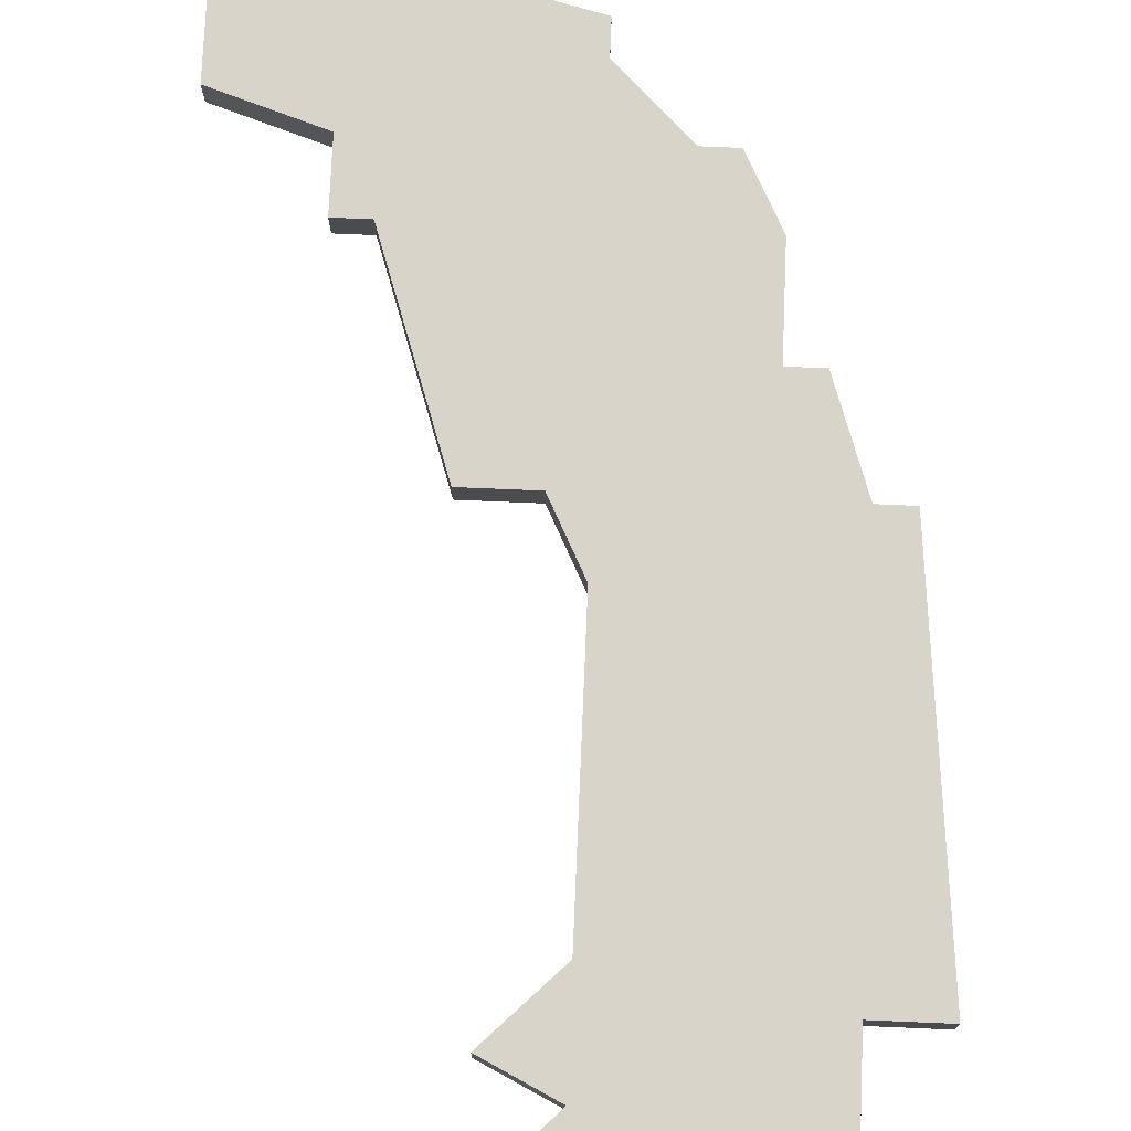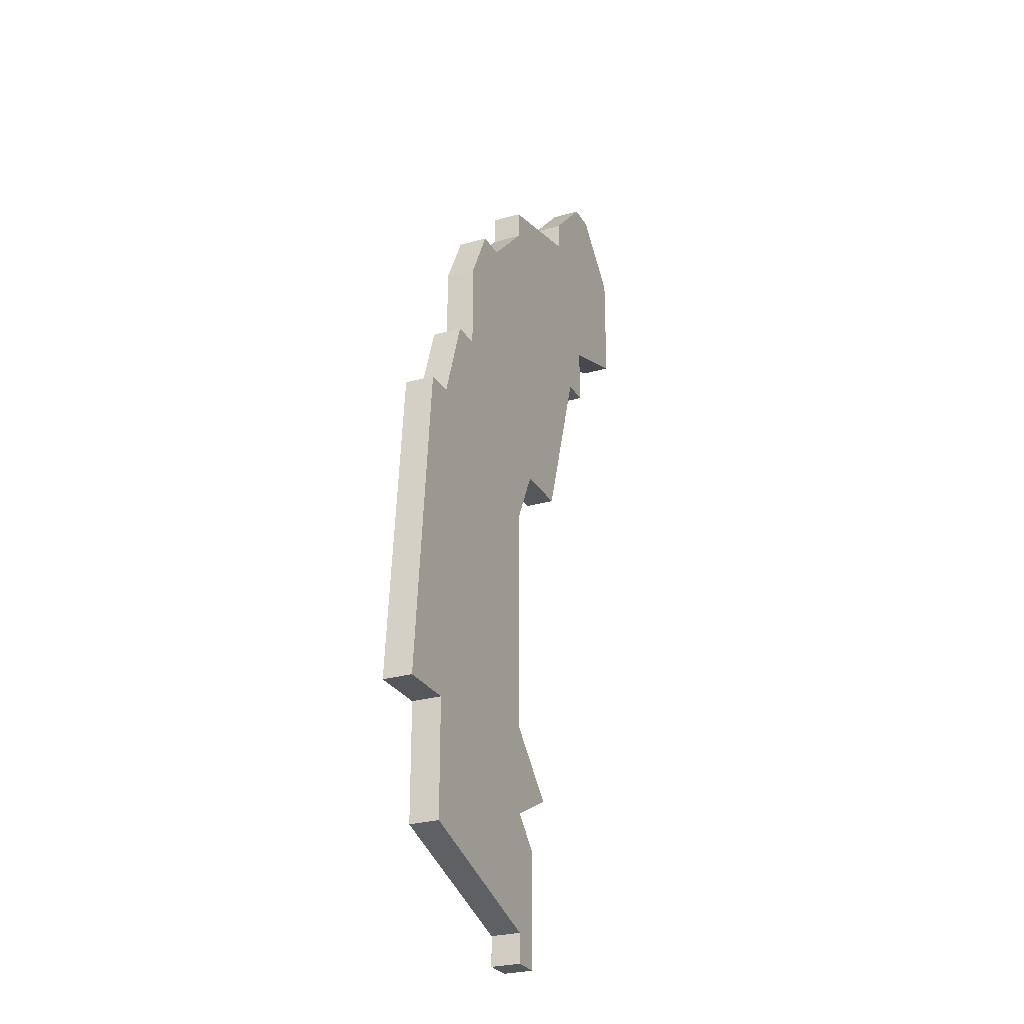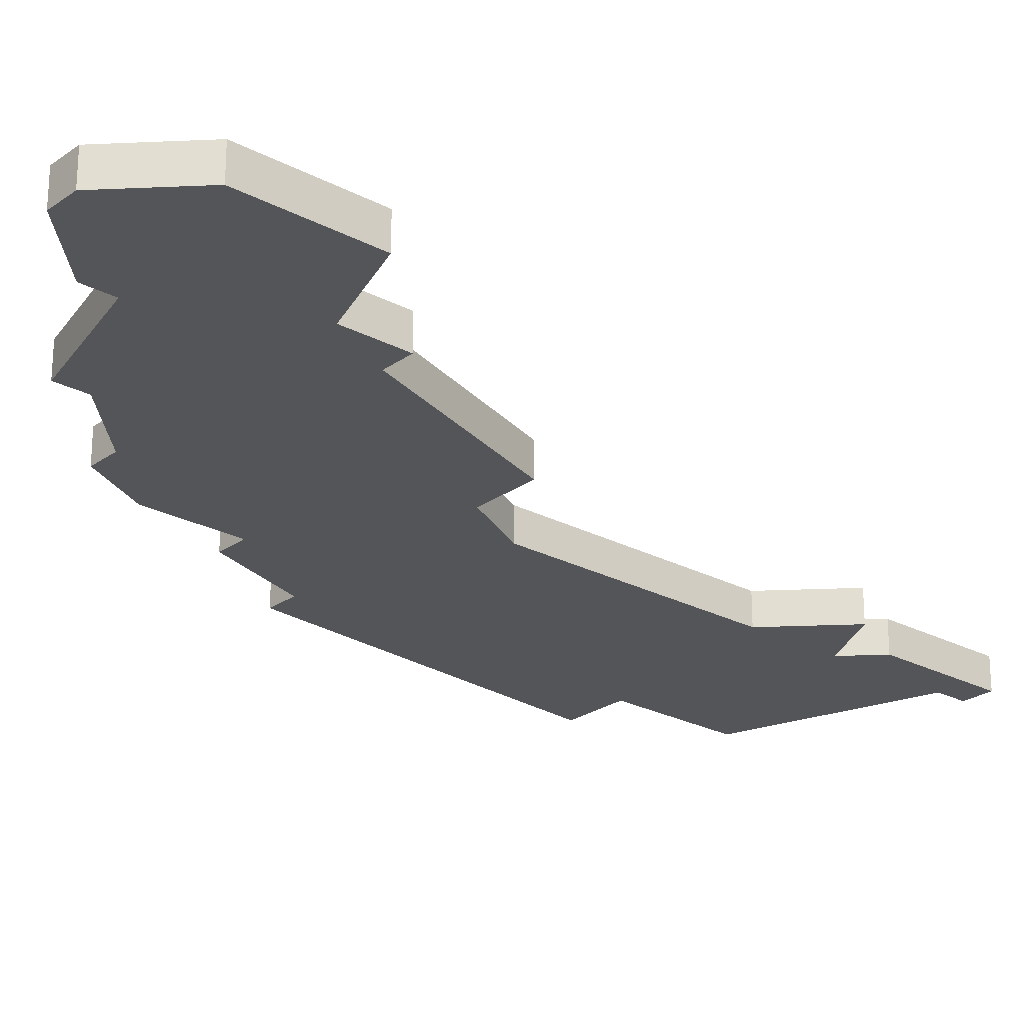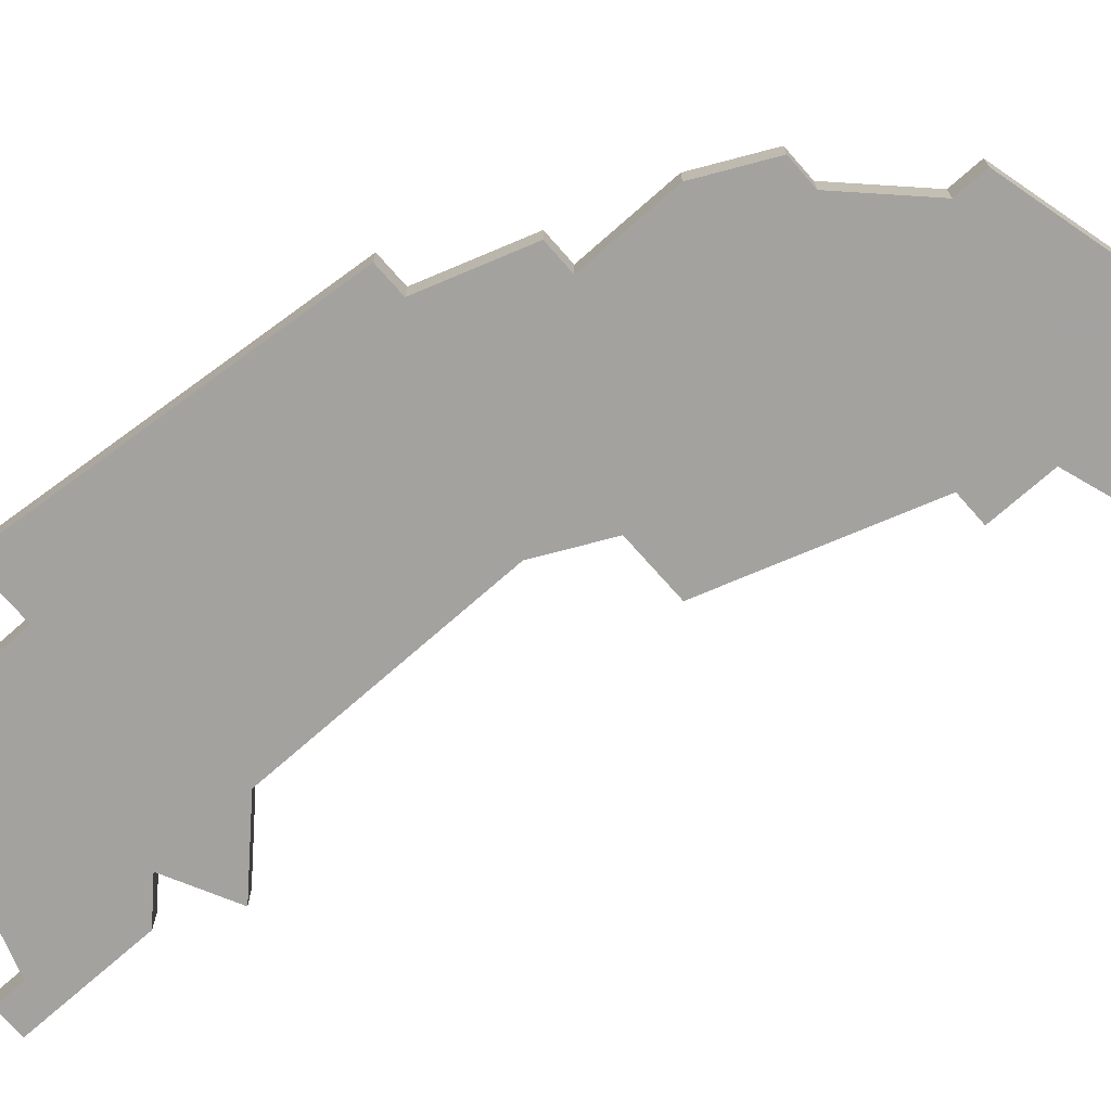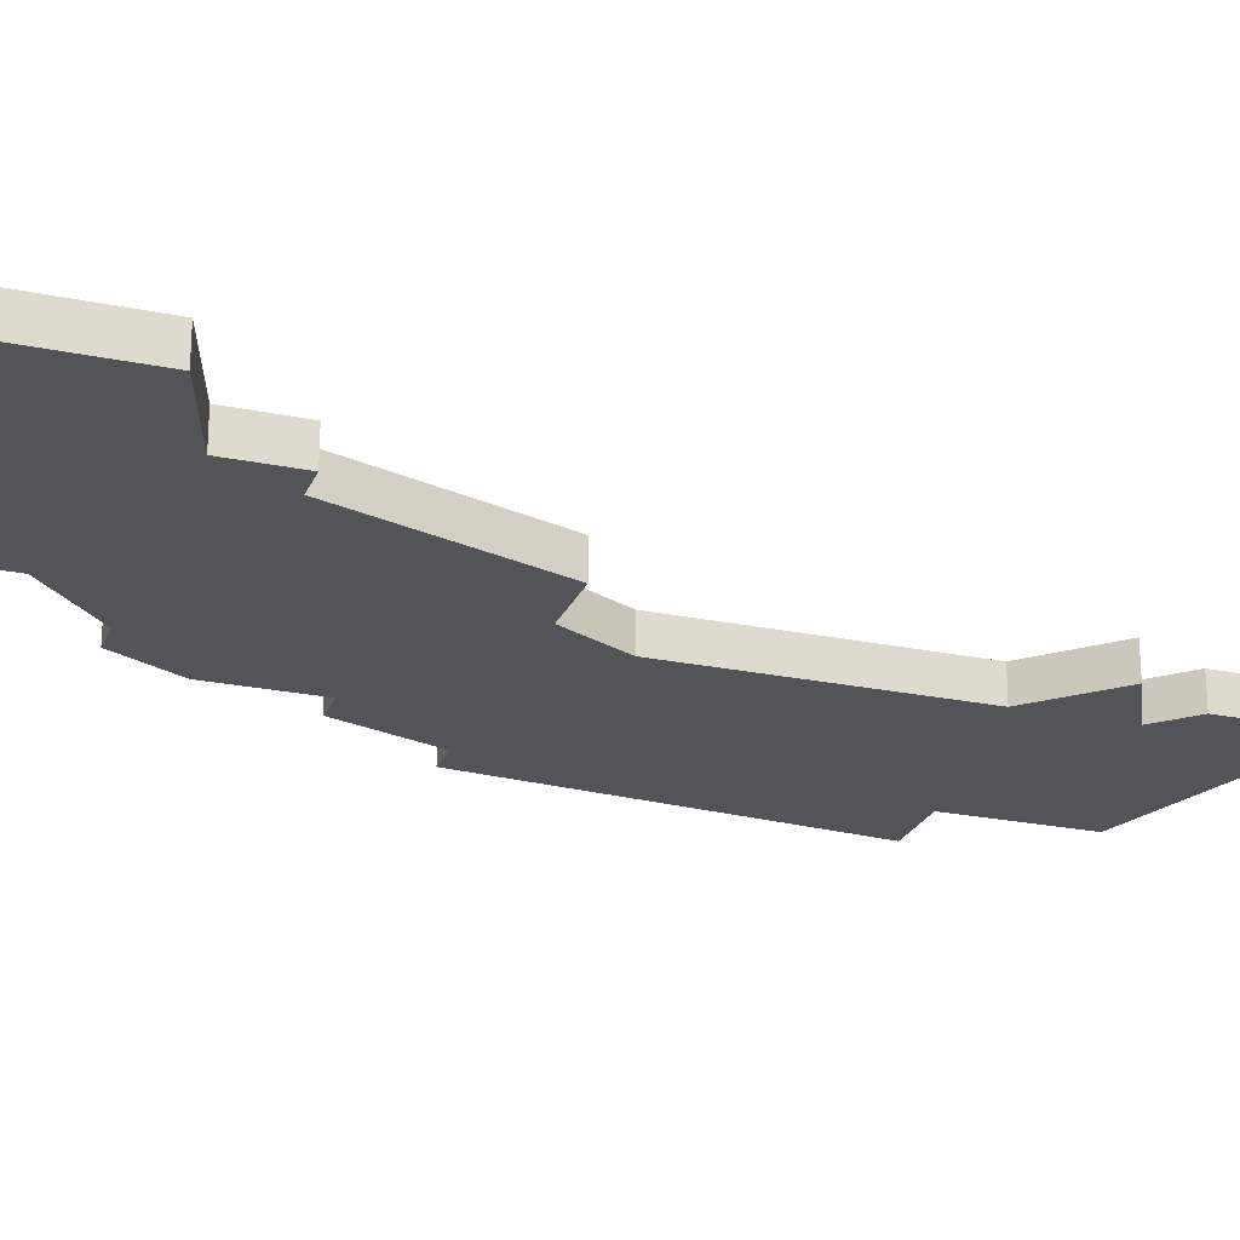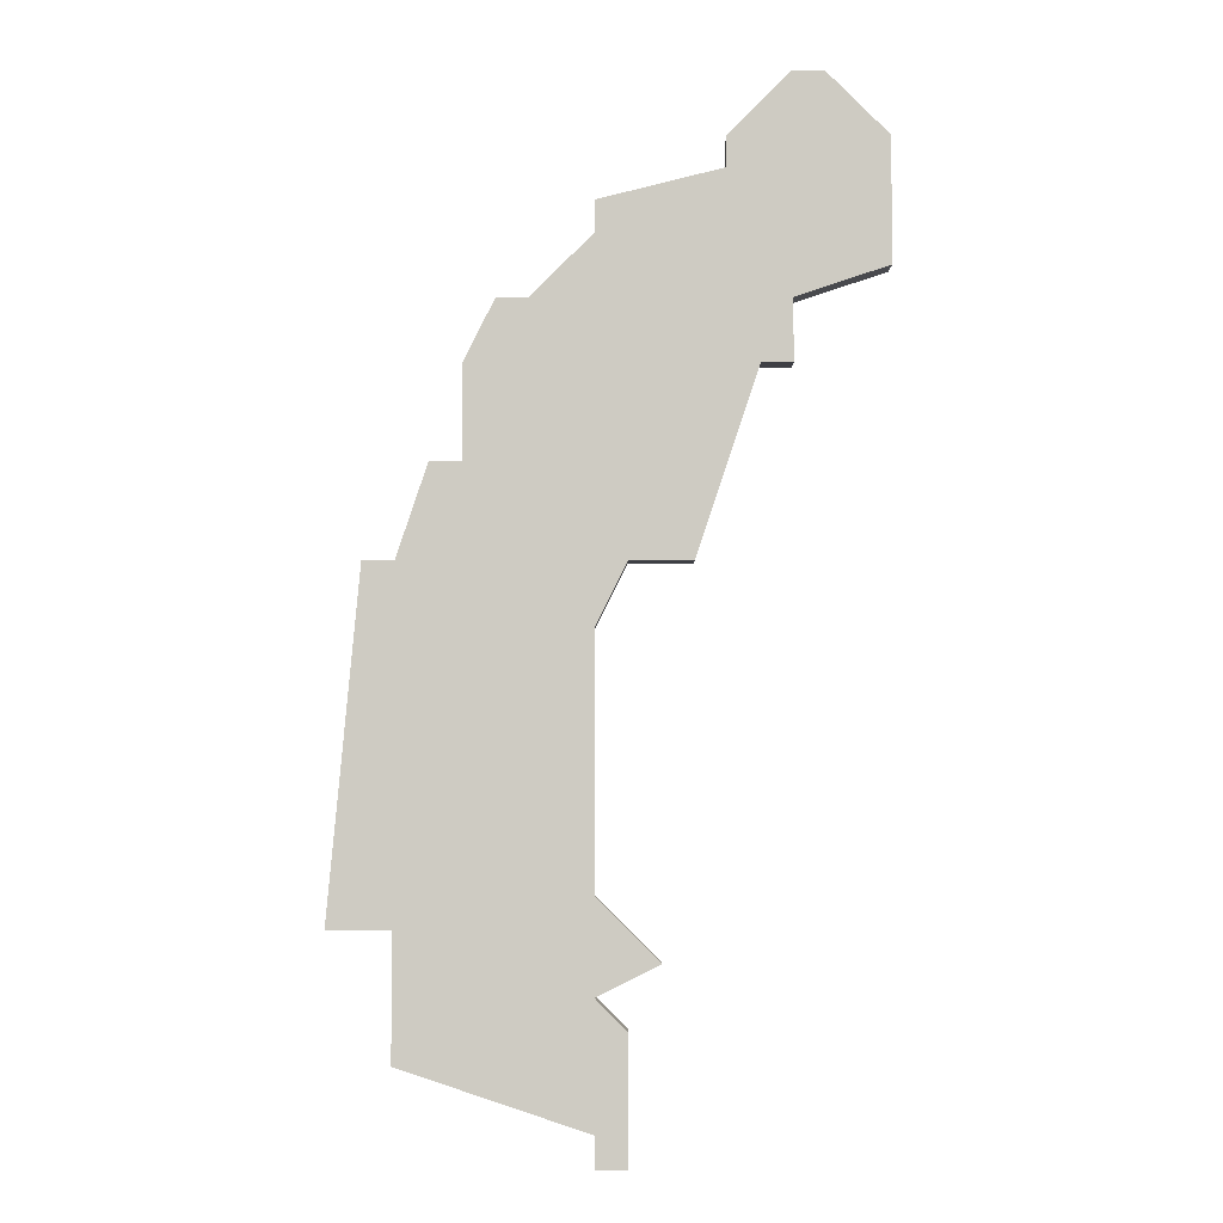
<metadata>
{"format":"obj","ext":"obj","renderer":"f3d","projection":"perspective","resolution":1024,"background":"white","views":[{"elev":75.3,"azim":2.4,"up":"+Z"},{"elev":-26.7,"azim":114.2,"up":"+Y"},{"elev":-24.5,"azim":-130.9,"up":"+Z"},{"elev":-72.6,"azim":131.4,"up":"+Z"},{"elev":-23.6,"azim":-109.1,"up":"+Z"},{"elev":-4.5,"azim":180.0,"up":"+Y"}]}
</metadata>
<code>
v 4407 -1309 0
v 4405 -1311 0
v 4405 -1315 0
v 4408 -1316 0
v 4408 -1318 0
v 4409 -1318 0
v 4411 -1324 0
v 4413 -1324 0
v 4414 -1326 0
v 4414 -1334 0
v 4412 -1336 0
v 4414 -1337 0
v 4413 -1338 0
v 4413 -1342 0
v 4414 -1342 0
v 4414 -1341 0
v 4420 -1339 0
v 4420 -1335 0
v 4422 -1335 0
v 4421 -1324 0
v 4420 -1324 0
v 4419 -1321 0
v 4418 -1321 0
v 4418 -1318 0
v 4417 -1316 0
v 4416 -1316 0
v 4414 -1314 0
v 4414 -1313 0
v 4410 -1312 0
v 4410 -1311 0
v 4408 -1309 0
v 4407 -1309 1
v 4405 -1311 1
v 4405 -1315 1
v 4408 -1316 1
v 4408 -1318 1
v 4409 -1318 1
v 4411 -1324 1
v 4413 -1324 1
v 4414 -1326 1
v 4414 -1334 1
v 4412 -1336 1
v 4414 -1337 1
v 4413 -1338 1
v 4413 -1342 1
v 4414 -1342 1
v 4414 -1341 1
v 4420 -1339 1
v 4420 -1335 1
v 4422 -1335 1
v 4421 -1324 1
v 4420 -1324 1
v 4419 -1321 1
v 4418 -1321 1
v 4418 -1318 1
v 4417 -1316 1
v 4416 -1316 1
v 4414 -1314 1
v 4414 -1313 1
v 4410 -1312 1
v 4410 -1311 1
v 4408 -1309 1
f 2 1 31
f 4 3 2
f 6 5 4
f 8 7 6
f 12 11 10
f 14 13 12
f 16 15 14
f 18 17 16
f 20 19 18
f 23 22 21
f 25 24 23
f 29 28 27
f 31 30 29
f 4 2 31
f 8 6 4
f 16 14 12
f 20 18 16
f 26 25 23
f 29 27 26
f 4 31 29
f 20 16 12
f 29 26 23
f 8 4 29
f 20 12 10
f 29 23 21
f 9 8 29
f 20 10 9
f 9 29 21
f 21 20 9
f 62 32 33
f 33 34 35
f 35 36 37
f 37 38 39
f 41 42 43
f 43 44 45
f 45 46 47
f 47 48 49
f 49 50 51
f 52 53 54
f 54 55 56
f 58 59 60
f 60 61 62
f 62 33 35
f 35 37 39
f 43 45 47
f 47 49 51
f 54 56 57
f 57 58 60
f 60 62 35
f 43 47 51
f 54 57 60
f 60 35 39
f 41 43 51
f 52 54 60
f 60 39 40
f 40 41 51
f 52 60 40
f 40 51 52
f 33 32 2
f 2 32 1
f 34 33 3
f 3 33 2
f 35 34 4
f 4 34 3
f 36 35 5
f 5 35 4
f 37 36 6
f 6 36 5
f 38 37 7
f 7 37 6
f 39 38 8
f 8 38 7
f 40 39 9
f 9 39 8
f 41 40 10
f 10 40 9
f 42 41 11
f 11 41 10
f 43 42 12
f 12 42 11
f 44 43 13
f 13 43 12
f 45 44 14
f 14 44 13
f 46 45 15
f 15 45 14
f 47 46 16
f 16 46 15
f 48 47 17
f 17 47 16
f 49 48 18
f 18 48 17
f 50 49 19
f 19 49 18
f 51 50 20
f 20 50 19
f 52 51 21
f 21 51 20
f 53 52 22
f 22 52 21
f 54 53 23
f 23 53 22
f 55 54 24
f 24 54 23
f 56 55 25
f 25 55 24
f 57 56 26
f 26 56 25
f 58 57 27
f 27 57 26
f 59 58 28
f 28 58 27
f 60 59 29
f 29 59 28
f 61 60 30
f 30 60 29
f 32 62 1
f 1 62 31
f 62 61 31
f 31 61 30

</code>
